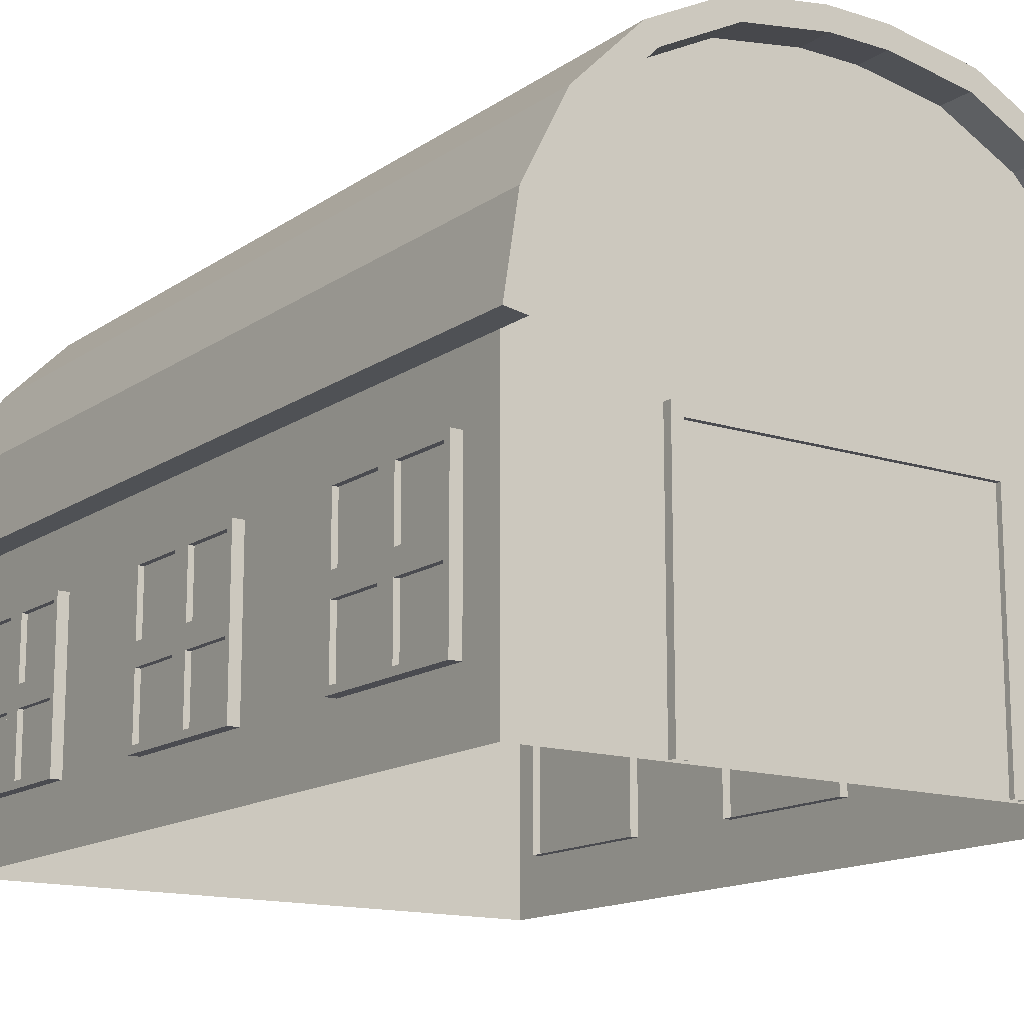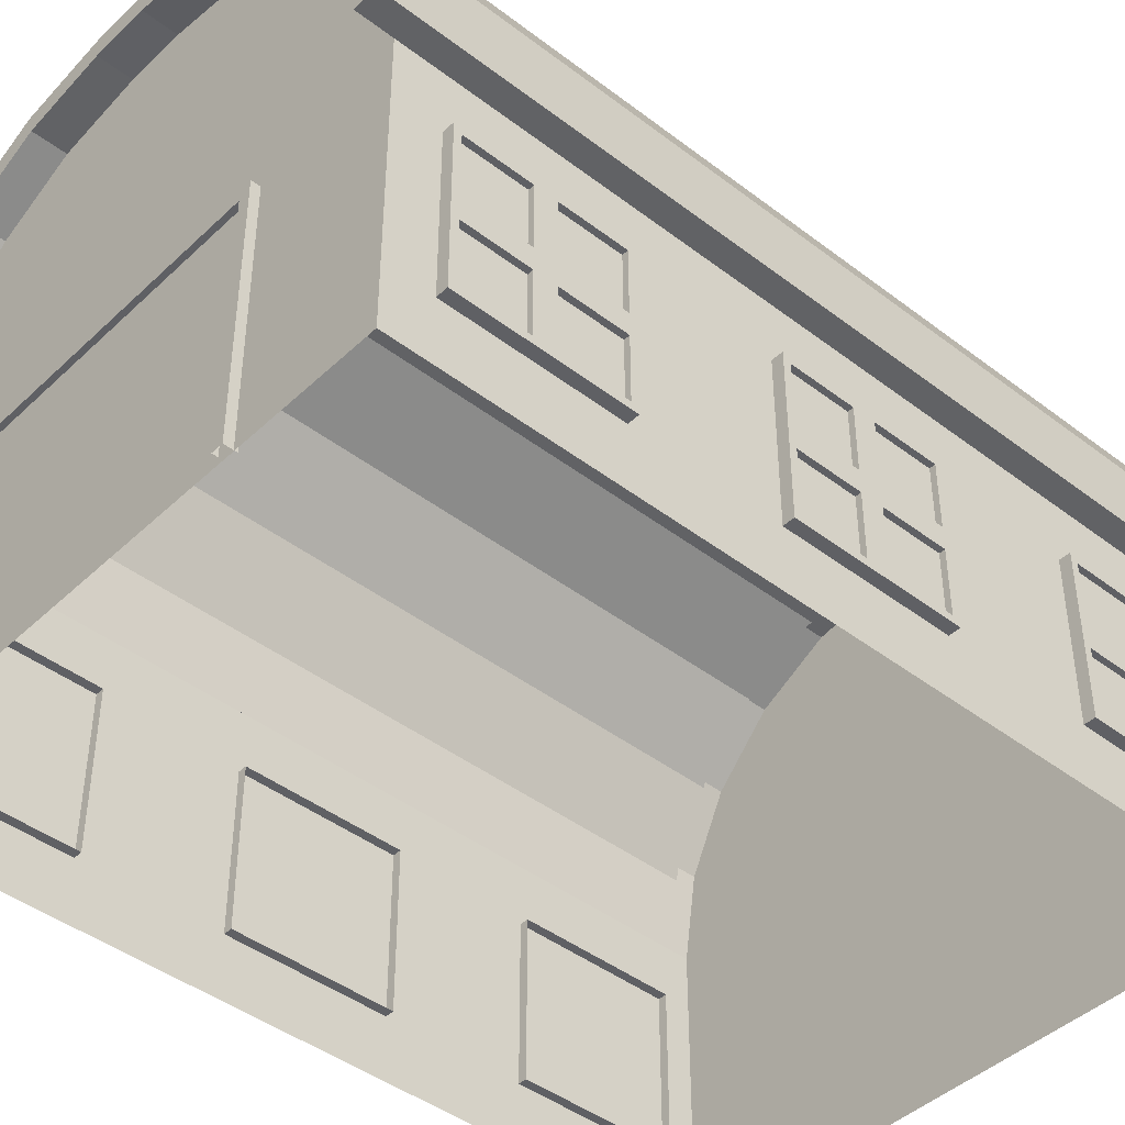
<metadata>
{"format":"obj","ext":"obj","renderer":"f3d","projection":"perspective","resolution":1024,"background":"white","views":[{"elev":-14.5,"azim":-34.7,"up":"+Y"},{"elev":-43.5,"azim":47.9,"up":"+Y"}]}
</metadata>
<code>
o barn_sm
v -0.3574 -0.0231 1
v -0.3574 -0.0231 -9.472
v 7.138 -0.0231 1
v 7.138 -0.0231 -9.472
v 3.033 6.872 1
v -0.3574 3.482 1
v 1.985 6.706 1
v 1.04 6.225 1
v 0.29 5.475 1
v -0.1915 4.53 1
v -0.3574 3.482 -9.472
v 3.033 6.872 -9.472
v -0.1915 4.53 -9.472
v 0.29 5.475 -9.472
v 1.04 6.225 -9.472
v 1.985 6.706 -9.472
v 7.138 3.482 1
v 3.748 6.872 1
v 6.972 4.53 1
v 6.49 5.475 1
v 5.74 6.225 1
v 4.795 6.706 1
v 3.748 6.872 -9.472
v 7.138 3.482 -9.472
v 4.795 6.706 -9.472
v 5.74 6.225 -9.472
v 6.49 5.475 -9.472
v 6.972 4.53 -9.472
f 24 3 4
f 6 2 1
f 12 25 16
f 16 26 15
f 15 27 14
f 13 27 28
f 13 24 11
f 11 4 2
f 22 8 21
f 21 9 20
f 20 10 19
f 19 6 17
f 17 1 3
f 18 7 22
f 24 17 3
f 6 11 2
f 12 23 25
f 16 25 26
f 15 26 27
f 13 14 27
f 13 28 24
f 11 24 4
f 22 7 8
f 21 8 9
f 20 9 10
f 19 10 6
f 17 6 1
f 18 5 7
o roof_sm
v -0.6241 3.524 1.425
v 3.011 7.142 1.425
v 0.06883 5.635 1.425
v -0.4515 4.614 1.425
v -0.6241 3.524 -9.897
v 3.011 7.142 -9.897
v 0.06883 5.635 -9.897
v 3.769 7.142 1.425
v 6.712 5.635 1.425
v 7.232 4.614 -9.897
v 1.04 6.225 1.425
v 1.985 6.706 1.425
v -0.3574 3.482 1.425
v 3.033 6.872 1.425
v 0.29 5.475 1.425
v -0.1915 4.53 1.425
v -0.3574 3.482 -9.897
v 3.033 6.872 -9.897
v -0.1915 4.53 -9.897
v 0.29 5.475 -9.897
v 1.04 6.225 -9.897
v 1.985 6.706 -9.897
v 7.138 3.482 1.425
v 3.748 6.872 1.425
v 6.972 4.53 1.425
v 6.49 5.475 1.425
v 5.74 6.225 1.425
v 4.795 6.706 1.425
v 3.748 6.872 -9.897
v 7.138 3.482 -9.897
v 4.795 6.706 -9.897
v 5.74 6.225 -9.897
v 6.49 5.475 -9.897
v 6.972 4.53 -9.897
v 0.8793 6.446 1.425
v 1.901 6.966 1.425
v 4.88 6.966 1.425
v 5.901 6.446 1.425
v 7.232 4.614 1.425
v 7.405 3.524 1.425
v -0.3574 3.482 0.8018
v 7.138 3.482 0.8018
v -0.1915 4.53 0.8018
v 0.29 5.475 0.8018
v 1.04 6.225 0.8018
v 1.985 6.706 0.8018
v 3.033 6.872 0.8018
v 3.748 6.872 0.8018
v 4.795 6.706 0.8018
v 5.74 6.225 0.8018
v 6.49 5.475 0.8018
v 6.972 4.53 0.8018
v 4.88 6.966 -9.897
v 5.901 6.446 -9.897
v 6.712 5.635 -9.897
v 7.405 3.524 -9.897
v 7.138 3.482 -9.222
v 0.8793 6.446 -9.897
v 1.901 6.966 -9.897
v -0.4515 4.614 -9.897
v 3.769 7.142 -9.897
v -0.3574 3.482 -9.222
v -0.1915 4.53 -9.222
v 0.29 5.475 -9.222
v 1.04 6.225 -9.222
v 1.985 6.706 -9.222
v 3.033 6.872 -9.222
v 3.748 6.872 -9.222
v 4.795 6.706 -9.222
v 5.74 6.225 -9.222
v 6.49 5.475 -9.222
v 6.972 4.53 -9.222
f 31 39 63
f 64 39 40
f 30 40 42
f 34 50 87
f 87 49 86
f 35 49 48
f 31 44 43
f 35 47 88
f 29 44 32
f 33 47 45
f 33 45 90
f 89 59 57
f 36 56 65
f 81 60 59
f 65 55 66
f 83 60 82
f 37 55 54
f 83 62 61
f 37 53 67
f 84 62 38
f 68 53 51
f 68 51 70
f 36 42 52
f 89 46 34
f 90 47 91
f 91 48 92
f 92 49 93
f 93 50 94
f 94 46 95
f 95 57 96
f 96 59 97
f 97 60 98
f 98 61 99
f 99 62 100
f 100 58 85
f 53 70 51
f 54 80 53
f 55 79 54
f 56 78 55
f 52 77 56
f 42 76 52
f 40 75 42
f 39 74 40
f 43 73 39
f 44 72 43
f 41 71 44
f 68 85 84
f 29 69 41
f 67 84 38
f 37 38 83
f 82 37 83
f 65 82 81
f 36 81 89
f 34 36 89
f 84 85 58
f 29 90 69
f 88 29 32
f 35 32 31
f 86 31 63
f 87 63 64
f 34 64 30
f 31 43 39
f 64 63 39
f 30 64 40
f 34 46 50
f 87 50 49
f 35 86 49
f 31 32 44
f 35 48 47
f 29 41 44
f 33 88 47
f 89 81 59
f 36 52 56
f 81 82 60
f 65 56 55
f 83 61 60
f 37 66 55
f 83 38 62
f 37 54 53
f 84 58 62
f 68 67 53
f 36 30 42
f 89 57 46
f 90 45 47
f 91 47 48
f 92 48 49
f 93 49 50
f 94 50 46
f 95 46 57
f 96 57 59
f 97 59 60
f 98 60 61
f 99 61 62
f 100 62 58
f 53 80 70
f 54 79 80
f 55 78 79
f 56 77 78
f 52 76 77
f 42 75 76
f 40 74 75
f 39 73 74
f 43 72 73
f 44 71 72
f 41 69 71
f 68 70 85
f 67 68 84
f 37 67 38
f 82 66 37
f 65 66 82
f 36 65 81
f 34 30 36
f 29 33 90
f 88 33 29
f 35 88 32
f 86 35 31
f 87 86 63
f 34 87 64
o door_sm
v 1.504 -0.009774 1.107
v 1.504 2.996 1.107
v 1.363 -0.009774 0.9588
v 1.363 3.137 0.9588
v 5.277 -0.009774 1.107
v 5.277 2.996 1.107
v 5.418 -0.009774 0.9588
v 5.418 3.137 0.9588
v 1.363 -0.009774 1.107
v 1.363 3.137 1.107
v 5.418 3.137 1.107
v 5.418 -0.009774 1.107
v 1.504 -0.009774 1.041
v 5.277 -0.009774 1.041
v 1.504 2.996 1.041
v 5.277 2.996 1.041
f 110 103 109
f 108 112 107
f 106 114 105
f 104 111 108
f 102 109 101
f 106 112 111
f 106 110 102
f 116 113 114
f 102 116 106
f 101 115 102
f 110 104 103
f 108 111 112
f 106 116 114
f 104 110 111
f 102 110 109
f 106 105 112
f 106 111 110
f 116 115 113
f 102 115 116
f 101 113 115
o windows_sm
v 7.027 2.729 0.4519
v 7.027 0.7294 0.4519
v 7.027 2.729 -1.548
v 7.027 0.7294 -1.548
v 7.276 2.641 -1.46
v 7.276 2.641 0.3638
v 7.276 0.8175 0.3638
v 7.276 0.8175 -1.46
v 7.027 2.729 -0.5481
v 7.027 0.7294 -0.5481
v 7.276 2.641 -0.4139
v 7.276 2.641 -0.6823
v 7.276 0.8175 -0.6823
v 7.276 0.8175 -0.4139
v 7.027 1.729 0.4519
v 7.027 1.729 -1.548
v 7.276 1.864 0.3638
v 7.276 1.595 0.3638
v 7.276 1.864 -1.46
v 7.276 1.595 -1.46
v 7.276 1.864 -0.6823
v 7.276 1.864 -0.4139
v 7.276 1.595 -0.4139
v 7.276 1.595 -0.6823
v 7.276 1.729 -0.5481
v 7.276 2.729 -0.5481
v 7.276 0.7294 -0.5481
v 7.276 1.729 0.4519
v 7.276 1.729 -1.548
v 7.276 2.729 0.4519
v 7.276 2.729 -1.548
v 7.276 0.7294 -1.548
v 7.276 0.7294 0.4519
v 7.206 1.864 -0.6823
v 7.206 2.641 -0.6823
v 7.206 2.641 -0.4139
v 7.206 1.864 -0.4139
v 7.206 0.8175 -0.6823
v 7.206 1.595 -0.6823
v 7.206 1.595 -0.4139
v 7.206 0.8175 -0.4139
v 7.206 1.595 0.3638
v 7.206 1.864 0.3638
v 7.206 1.595 -1.46
v 7.206 1.864 -1.46
v 7.206 2.641 0.3638
v 7.206 2.641 -1.46
v 7.206 0.8175 -1.46
v 7.206 0.8175 0.3638
v 7.027 2.729 -3.288
v 7.027 0.7294 -3.288
v 7.027 2.729 -5.288
v 7.027 0.7294 -5.288
v 7.276 2.641 -5.2
v 7.276 2.641 -3.376
v 7.276 0.8175 -3.376
v 7.276 0.8175 -5.2
v 7.027 2.729 -4.288
v 7.027 0.7294 -4.288
v 7.276 2.641 -4.154
v 7.276 2.641 -4.422
v 7.276 0.8175 -4.422
v 7.276 0.8175 -4.154
v 7.027 1.729 -3.288
v 7.027 1.729 -5.288
v 7.276 1.864 -3.376
v 7.276 1.595 -3.376
v 7.276 1.864 -5.2
v 7.276 1.595 -5.2
v 7.276 1.864 -4.422
v 7.276 1.864 -4.154
v 7.276 1.595 -4.154
v 7.276 1.595 -4.422
v 7.276 1.729 -4.288
v 7.276 2.729 -4.288
v 7.276 0.7294 -4.288
v 7.276 1.729 -3.288
v 7.276 1.729 -5.288
v 7.276 2.729 -3.288
v 7.276 2.729 -5.288
v 7.276 0.7294 -5.288
v 7.276 0.7294 -3.288
v 7.206 1.864 -4.422
v 7.206 2.641 -4.422
v 7.206 2.641 -4.154
v 7.206 1.864 -4.154
v 7.206 0.8175 -4.422
v 7.206 1.595 -4.422
v 7.206 1.595 -4.154
v 7.206 0.8175 -4.154
v 7.206 1.595 -3.376
v 7.206 1.864 -3.376
v 7.206 1.595 -5.2
v 7.206 1.864 -5.2
v 7.206 2.641 -3.376
v 7.206 2.641 -5.2
v 7.206 0.8175 -5.2
v 7.206 0.8175 -3.376
v 7.027 2.729 -7.028
v 7.027 0.7294 -7.028
v 7.027 2.729 -9.028
v 7.027 0.7294 -9.028
v 7.276 2.641 -8.94
v 7.276 2.641 -7.116
v 7.276 0.8175 -7.116
v 7.276 0.8175 -8.94
v 7.027 2.729 -8.028
v 7.027 0.7294 -8.028
v 7.276 2.641 -7.894
v 7.276 2.641 -8.162
v 7.276 0.8175 -8.162
v 7.276 0.8175 -7.894
v 7.027 1.729 -7.028
v 7.027 1.729 -9.028
v 7.276 1.864 -7.116
v 7.276 1.595 -7.116
v 7.276 1.864 -8.94
v 7.276 1.595 -8.94
v 7.276 1.864 -8.162
v 7.276 1.864 -7.894
v 7.276 1.595 -7.894
v 7.276 1.595 -8.162
v 7.276 1.729 -8.028
v 7.276 2.729 -8.028
v 7.276 0.7294 -8.028
v 7.276 1.729 -7.028
v 7.276 1.729 -9.028
v 7.276 2.729 -7.028
v 7.276 2.729 -9.028
v 7.276 0.7294 -9.028
v 7.276 0.7294 -7.028
v 7.206 1.864 -8.162
v 7.206 2.641 -8.162
v 7.206 2.641 -7.894
v 7.206 1.864 -7.894
v 7.206 0.8175 -8.162
v 7.206 1.595 -8.162
v 7.206 1.595 -7.894
v 7.206 0.8175 -7.894
v 7.206 1.595 -7.116
v 7.206 1.864 -7.116
v 7.206 1.595 -8.94
v 7.206 1.864 -8.94
v 7.206 2.641 -7.116
v 7.206 2.641 -8.94
v 7.206 0.8175 -8.94
v 7.206 0.8175 -7.116
v -0.2461 2.729 0.4519
v -0.2461 0.7294 0.4519
v -0.2461 2.729 -1.548
v -0.2461 0.7294 -1.548
v -0.4954 2.641 -1.46
v -0.4954 2.641 0.3638
v -0.4954 0.8175 0.3638
v -0.4954 0.8175 -1.46
v -0.2461 2.729 -0.5481
v -0.2461 0.7294 -0.5481
v -0.4954 2.641 -0.4139
v -0.4954 2.641 -0.6823
v -0.4954 0.8175 -0.6823
v -0.4954 0.8175 -0.4139
v -0.2461 1.729 0.4519
v -0.2461 1.729 -1.548
v -0.4954 1.864 0.3638
v -0.4954 1.595 0.3638
v -0.4954 1.864 -1.46
v -0.4954 1.595 -1.46
v -0.4954 1.864 -0.6823
v -0.4954 1.864 -0.4139
v -0.4954 1.595 -0.4139
v -0.4954 1.595 -0.6823
v -0.4954 1.729 -0.5481
v -0.4954 2.729 -0.5481
v -0.4954 0.7294 -0.5481
v -0.4954 1.729 0.4519
v -0.4954 1.729 -1.548
v -0.4954 2.729 0.4519
v -0.4954 2.729 -1.548
v -0.4954 0.7294 -1.548
v -0.4954 0.7294 0.4519
v -0.4255 1.864 -0.6823
v -0.4255 2.641 -0.6823
v -0.4255 2.641 -0.4139
v -0.4255 1.864 -0.4139
v -0.4255 0.8175 -0.6823
v -0.4255 1.595 -0.6823
v -0.4255 1.595 -0.4139
v -0.4255 0.8175 -0.4139
v -0.4255 1.595 0.3638
v -0.4255 1.864 0.3638
v -0.4255 1.595 -1.46
v -0.4255 1.864 -1.46
v -0.4255 2.641 0.3638
v -0.4255 2.641 -1.46
v -0.4255 0.8175 -1.46
v -0.4255 0.8175 0.3638
v -0.2461 2.729 -3.288
v -0.2461 0.7294 -3.288
v -0.2461 2.729 -5.288
v -0.2461 0.7294 -5.288
v -0.4954 2.641 -5.2
v -0.4954 2.641 -3.376
v -0.4954 0.8175 -3.376
v -0.4954 0.8175 -5.2
v -0.2461 2.729 -4.288
v -0.2461 0.7294 -4.288
v -0.4954 2.641 -4.154
v -0.4954 2.641 -4.422
v -0.4954 0.8175 -4.422
v -0.4954 0.8175 -4.154
v -0.2461 1.729 -3.288
v -0.2461 1.729 -5.288
v -0.4954 1.864 -3.376
v -0.4954 1.595 -3.376
v -0.4954 1.864 -5.2
v -0.4954 1.595 -5.2
v -0.4954 1.864 -4.422
v -0.4954 1.864 -4.154
v -0.4954 1.595 -4.154
v -0.4954 1.595 -4.422
v -0.4954 1.729 -4.288
v -0.4954 2.729 -4.288
v -0.4954 0.7294 -4.288
v -0.4954 1.729 -3.288
v -0.4954 1.729 -5.288
v -0.4954 2.729 -3.288
v -0.4954 2.729 -5.288
v -0.4954 0.7294 -5.288
v -0.4954 0.7294 -3.288
v -0.4255 1.864 -4.422
v -0.4255 2.641 -4.422
v -0.4255 2.641 -4.154
v -0.4255 1.864 -4.154
v -0.4255 0.8175 -4.422
v -0.4255 1.595 -4.422
v -0.4255 1.595 -4.154
v -0.4255 0.8175 -4.154
v -0.4255 1.595 -3.376
v -0.4255 1.864 -3.376
v -0.4255 1.595 -5.2
v -0.4255 1.864 -5.2
v -0.4255 2.641 -3.376
v -0.4255 2.641 -5.2
v -0.4255 0.8175 -5.2
v -0.4255 0.8175 -3.376
v -0.2461 2.729 -7.028
v -0.2461 0.7294 -7.028
v -0.2461 2.729 -9.028
v -0.2461 0.7294 -9.028
v -0.4954 2.641 -8.94
v -0.4954 2.641 -7.116
v -0.4954 0.8175 -7.116
v -0.4954 0.8175 -8.94
v -0.2461 2.729 -8.028
v -0.2461 0.7294 -8.028
v -0.4954 2.641 -7.894
v -0.4954 2.641 -8.162
v -0.4954 0.8175 -8.162
v -0.4954 0.8175 -7.894
v -0.2461 1.729 -7.028
v -0.2461 1.729 -9.028
v -0.4954 1.864 -7.116
v -0.4954 1.595 -7.116
v -0.4954 1.864 -8.94
v -0.4954 1.595 -8.94
v -0.4954 1.864 -8.162
v -0.4954 1.864 -7.894
v -0.4954 1.595 -7.894
v -0.4954 1.595 -8.162
v -0.4954 1.729 -8.028
v -0.4954 2.729 -8.028
v -0.4954 0.7294 -8.028
v -0.4954 1.729 -7.028
v -0.4954 1.729 -9.028
v -0.4954 2.729 -7.028
v -0.4954 2.729 -9.028
v -0.4954 0.7294 -9.028
v -0.4954 0.7294 -7.028
v -0.4255 1.864 -8.162
v -0.4255 2.641 -8.162
v -0.4255 2.641 -7.894
v -0.4255 1.864 -7.894
v -0.4255 0.8175 -8.162
v -0.4255 1.595 -8.162
v -0.4255 1.595 -7.894
v -0.4255 0.8175 -7.894
v -0.4255 1.595 -7.116
v -0.4255 1.864 -7.116
v -0.4255 1.595 -8.94
v -0.4255 1.864 -8.94
v -0.4255 2.641 -7.116
v -0.4255 2.641 -8.94
v -0.4255 0.8175 -8.94
v -0.4255 0.8175 -7.116
f 128 163 121
f 127 153 138
f 132 148 120
f 131 146 117
f 120 143 126
f 118 144 131
f 126 149 118
f 117 142 125
f 122 152 127
f 119 145 132
f 134 165 158
f 125 147 119
f 137 142 141
f 138 142 127
f 140 143 129
f 139 143 141
f 139 144 134
f 138 144 141
f 140 145 141
f 137 145 135
f 127 146 122
f 128 147 142
f 129 148 124
f 130 149 143
f 133 146 144
f 135 147 121
f 136 148 145
f 134 149 123
f 159 152 162
f 165 156 158
f 150 163 151
f 154 160 155
f 140 154 155
f 124 154 129
f 139 157 130
f 130 165 123
f 134 156 139
f 122 159 162
f 138 159 133
f 121 161 135
f 140 160 136
f 136 164 124
f 135 150 137
f 128 150 151
f 177 212 170
f 176 202 187
f 181 197 169
f 180 195 166
f 169 192 175
f 167 193 180
f 175 198 167
f 166 191 174
f 171 201 176
f 168 194 181
f 183 214 207
f 174 196 168
f 186 191 190
f 187 191 176
f 189 192 178
f 188 192 190
f 188 193 183
f 187 193 190
f 189 194 190
f 186 194 184
f 176 195 171
f 177 196 191
f 178 197 173
f 179 198 192
f 182 195 193
f 184 196 170
f 185 197 194
f 183 198 172
f 208 201 211
f 214 205 207
f 199 212 200
f 203 209 204
f 189 203 204
f 173 203 178
f 188 206 179
f 179 214 172
f 183 205 188
f 171 208 211
f 187 208 182
f 170 210 184
f 189 209 185
f 185 213 173
f 184 199 186
f 177 199 200
f 226 261 219
f 225 251 236
f 230 246 218
f 229 244 215
f 218 241 224
f 216 242 229
f 224 247 216
f 215 240 223
f 220 250 225
f 217 243 230
f 232 263 256
f 223 245 217
f 235 240 239
f 236 240 225
f 238 241 227
f 237 241 239
f 237 242 232
f 236 242 239
f 238 243 239
f 235 243 233
f 225 244 220
f 226 245 240
f 227 246 222
f 228 247 241
f 231 244 242
f 233 245 219
f 234 246 243
f 232 247 221
f 257 250 260
f 263 254 256
f 248 261 249
f 252 258 253
f 238 252 253
f 222 252 227
f 237 255 228
f 228 263 221
f 232 254 237
f 220 257 260
f 236 257 231
f 219 259 233
f 238 258 234
f 234 262 222
f 233 248 235
f 226 248 249
f 310 275 268
f 300 274 285
f 295 279 267
f 293 278 264
f 290 267 273
f 291 265 278
f 296 273 265
f 289 264 272
f 299 269 274
f 292 266 279
f 305 270 281
f 294 272 266
f 284 289 275
f 289 285 274
f 290 287 276
f 286 290 277
f 291 286 281
f 285 291 280
f 287 292 283
f 292 284 282
f 293 274 269
f 275 294 268
f 295 276 271
f 277 296 270
f 280 293 269
f 294 282 268
f 283 295 271
f 296 281 270
f 299 306 309
f 303 312 305
f 310 297 298
f 307 301 302
f 302 276 287
f 301 271 276
f 304 286 277
f 312 277 270
f 303 281 286
f 269 306 280
f 306 285 280
f 308 268 282
f 307 287 283
f 311 283 271
f 297 282 284
f 275 297 284
f 359 324 317
f 349 323 334
f 344 328 316
f 342 327 313
f 339 316 322
f 340 314 327
f 345 322 314
f 338 313 321
f 348 318 323
f 341 315 328
f 354 319 330
f 343 321 315
f 333 338 324
f 338 334 323
f 339 336 325
f 335 339 326
f 340 335 330
f 334 340 329
f 336 341 332
f 341 333 331
f 342 323 318
f 324 343 317
f 344 325 320
f 326 345 319
f 329 342 318
f 343 331 317
f 332 344 320
f 345 330 319
f 348 355 358
f 352 361 354
f 359 346 347
f 356 350 351
f 351 325 336
f 350 320 325
f 353 335 326
f 361 326 319
f 352 330 335
f 318 355 329
f 355 334 329
f 357 317 331
f 356 336 332
f 360 332 320
f 346 331 333
f 324 346 333
f 408 373 366
f 398 372 383
f 393 377 365
f 391 376 362
f 388 365 371
f 389 363 376
f 394 371 363
f 387 362 370
f 397 367 372
f 390 364 377
f 403 368 379
f 392 370 364
f 382 387 373
f 387 383 372
f 388 385 374
f 384 388 375
f 389 384 379
f 383 389 378
f 385 390 381
f 390 382 380
f 391 372 367
f 373 392 366
f 393 374 369
f 375 394 368
f 378 391 367
f 392 380 366
f 381 393 369
f 394 379 368
f 397 404 407
f 401 410 403
f 408 395 396
f 405 399 400
f 400 374 385
f 399 369 374
f 402 384 375
f 410 375 368
f 401 379 384
f 367 404 378
f 404 383 378
f 406 366 380
f 405 385 381
f 409 381 369
f 395 380 382
f 373 395 382
f 128 151 163
f 127 152 153
f 132 145 148
f 131 144 146
f 120 148 143
f 118 149 144
f 126 143 149
f 117 146 142
f 122 162 152
f 119 147 145
f 134 123 165
f 125 142 147
f 137 128 142
f 138 141 142
f 140 141 143
f 139 130 143
f 139 141 144
f 138 133 144
f 140 136 145
f 137 141 145
f 127 142 146
f 128 121 147
f 129 143 148
f 130 123 149
f 133 122 146
f 135 145 147
f 136 124 148
f 134 144 149
f 159 153 152
f 165 157 156
f 150 161 163
f 154 164 160
f 140 129 154
f 124 164 154
f 139 156 157
f 130 157 165
f 134 158 156
f 122 133 159
f 138 153 159
f 121 163 161
f 140 155 160
f 136 160 164
f 135 161 150
f 128 137 150
f 177 200 212
f 176 201 202
f 181 194 197
f 180 193 195
f 169 197 192
f 167 198 193
f 175 192 198
f 166 195 191
f 171 211 201
f 168 196 194
f 183 172 214
f 174 191 196
f 186 177 191
f 187 190 191
f 189 190 192
f 188 179 192
f 188 190 193
f 187 182 193
f 189 185 194
f 186 190 194
f 176 191 195
f 177 170 196
f 178 192 197
f 179 172 198
f 182 171 195
f 184 194 196
f 185 173 197
f 183 193 198
f 208 202 201
f 214 206 205
f 199 210 212
f 203 213 209
f 189 178 203
f 173 213 203
f 188 205 206
f 179 206 214
f 183 207 205
f 171 182 208
f 187 202 208
f 170 212 210
f 189 204 209
f 185 209 213
f 184 210 199
f 177 186 199
f 226 249 261
f 225 250 251
f 230 243 246
f 229 242 244
f 218 246 241
f 216 247 242
f 224 241 247
f 215 244 240
f 220 260 250
f 217 245 243
f 232 221 263
f 223 240 245
f 235 226 240
f 236 239 240
f 238 239 241
f 237 228 241
f 237 239 242
f 236 231 242
f 238 234 243
f 235 239 243
f 225 240 244
f 226 219 245
f 227 241 246
f 228 221 247
f 231 220 244
f 233 243 245
f 234 222 246
f 232 242 247
f 257 251 250
f 263 255 254
f 248 259 261
f 252 262 258
f 238 227 252
f 222 262 252
f 237 254 255
f 228 255 263
f 232 256 254
f 220 231 257
f 236 251 257
f 219 261 259
f 238 253 258
f 234 258 262
f 233 259 248
f 226 235 248
f 310 298 275
f 300 299 274
f 295 292 279
f 293 291 278
f 290 295 267
f 291 296 265
f 296 290 273
f 289 293 264
f 299 309 269
f 292 294 266
f 305 312 270
f 294 289 272
f 284 288 289
f 289 288 285
f 290 288 287
f 286 288 290
f 291 288 286
f 285 288 291
f 287 288 292
f 292 288 284
f 293 289 274
f 275 289 294
f 295 290 276
f 277 290 296
f 280 291 293
f 294 292 282
f 283 292 295
f 296 291 281
f 299 300 306
f 303 304 312
f 310 308 297
f 307 311 301
f 302 301 276
f 301 311 271
f 304 303 286
f 312 304 277
f 303 305 281
f 269 309 306
f 306 300 285
f 308 310 268
f 307 302 287
f 311 307 283
f 297 308 282
f 275 298 297
f 359 347 324
f 349 348 323
f 344 341 328
f 342 340 327
f 339 344 316
f 340 345 314
f 345 339 322
f 338 342 313
f 348 358 318
f 341 343 315
f 354 361 319
f 343 338 321
f 333 337 338
f 338 337 334
f 339 337 336
f 335 337 339
f 340 337 335
f 334 337 340
f 336 337 341
f 341 337 333
f 342 338 323
f 324 338 343
f 344 339 325
f 326 339 345
f 329 340 342
f 343 341 331
f 332 341 344
f 345 340 330
f 348 349 355
f 352 353 361
f 359 357 346
f 356 360 350
f 351 350 325
f 350 360 320
f 353 352 335
f 361 353 326
f 352 354 330
f 318 358 355
f 355 349 334
f 357 359 317
f 356 351 336
f 360 356 332
f 346 357 331
f 324 347 346
f 408 396 373
f 398 397 372
f 393 390 377
f 391 389 376
f 388 393 365
f 389 394 363
f 394 388 371
f 387 391 362
f 397 407 367
f 390 392 364
f 403 410 368
f 392 387 370
f 382 386 387
f 387 386 383
f 388 386 385
f 384 386 388
f 389 386 384
f 383 386 389
f 385 386 390
f 390 386 382
f 391 387 372
f 373 387 392
f 393 388 374
f 375 388 394
f 378 389 391
f 392 390 380
f 381 390 393
f 394 389 379
f 397 398 404
f 401 402 410
f 408 406 395
f 405 409 399
f 400 399 374
f 399 409 369
f 402 401 384
f 410 402 375
f 401 403 379
f 367 407 404
f 404 398 383
f 406 408 366
f 405 400 385
f 409 405 381
f 395 406 380
f 373 396 395

</code>
